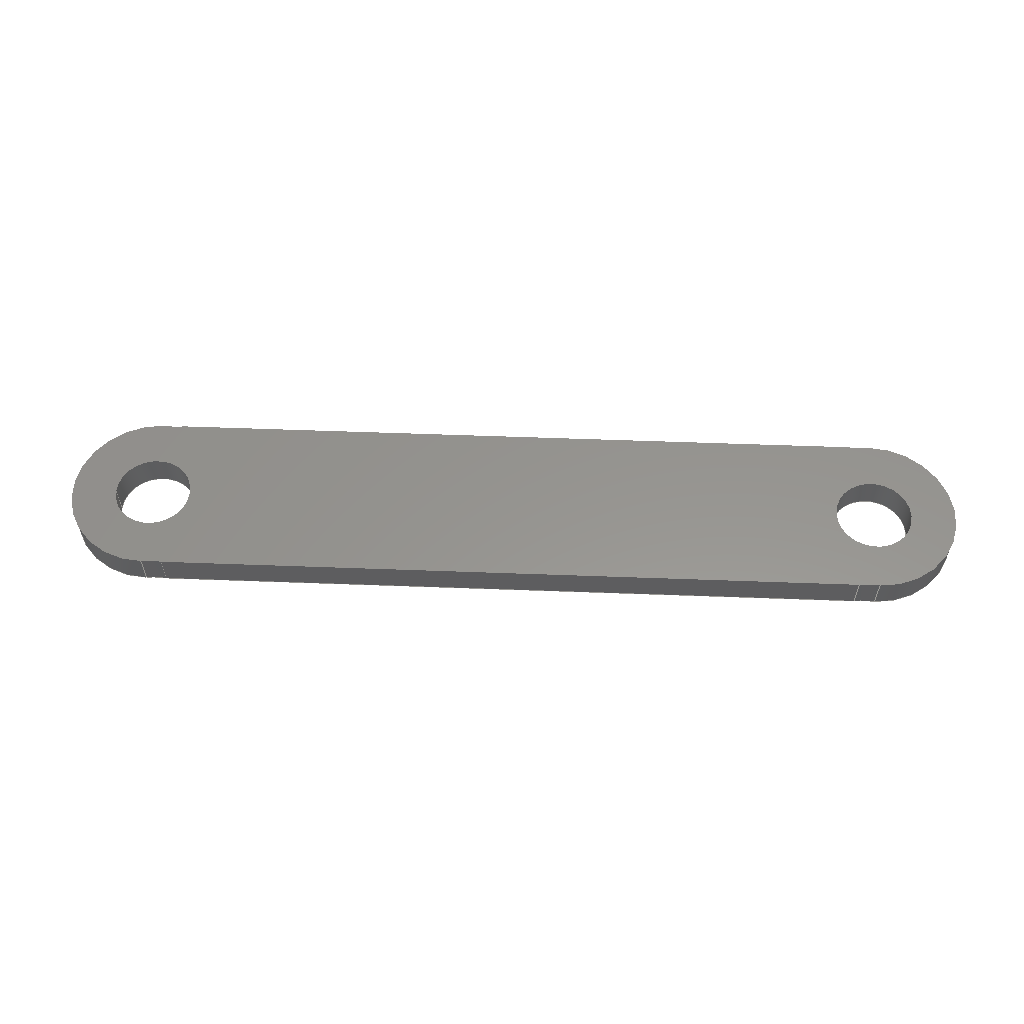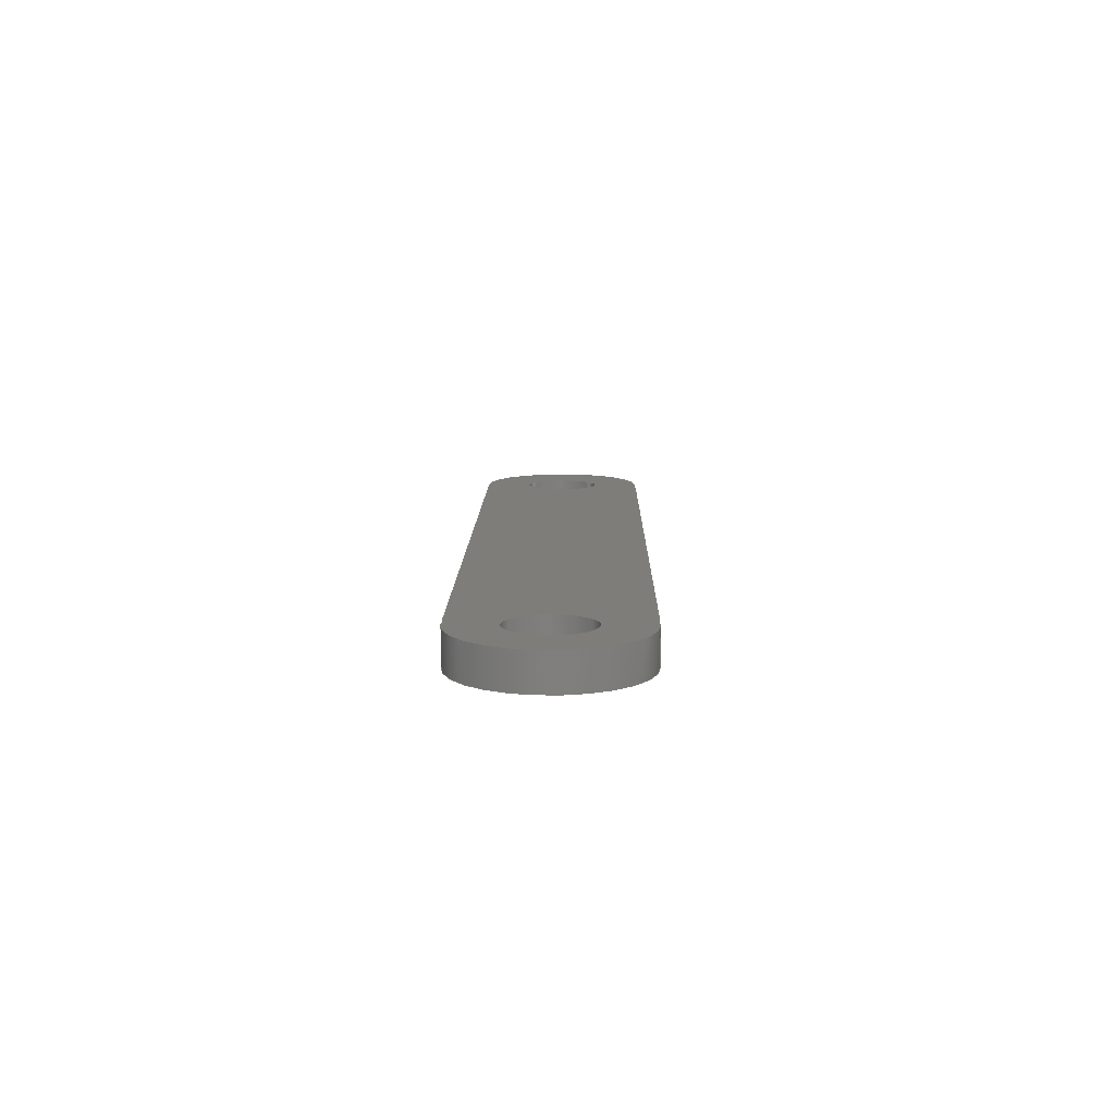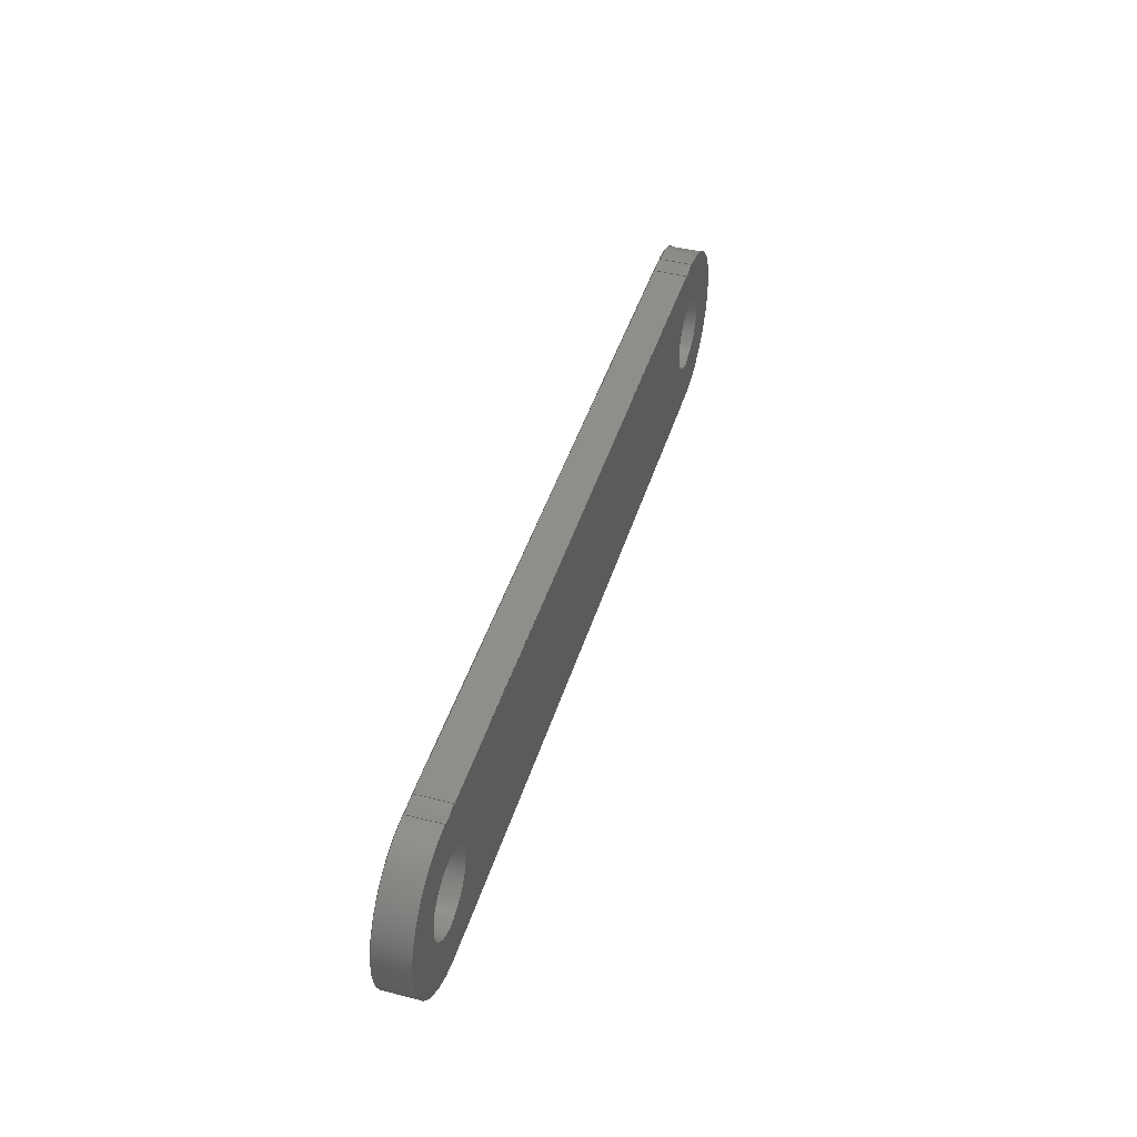
<metadata>
{"format":"step","ext":"step","renderer":"f3d","projection":"perspective","resolution":1024,"background":"white","views":[{"elev":57.4,"azim":-177.8,"up":"+Z"},{"elev":10.4,"azim":-89.2,"up":"+Z"},{"elev":43.7,"azim":-73.3,"up":"+Y"}]}
</metadata>
<code>
ISO-10303-21;
DATA;
#1=SHAPE_REPRESENTATION_RELATIONSHIP('','',#218,#2);
#2=ADVANCED_BREP_SHAPE_REPRESENTATION('',(#216),#380);
#3=CIRCLE('',#222,0.002627);
#4=CIRCLE('',#223,0.002627);
#5=CIRCLE('',#225,0.003);
#6=CIRCLE('',#226,0.003);
#7=CIRCLE('',#228,0.002627);
#8=CIRCLE('',#229,0.002627);
#9=CIRCLE('',#232,0.002627);
#10=CIRCLE('',#233,0.002627);
#11=CIRCLE('',#235,0.003);
#12=CIRCLE('',#236,0.003);
#13=CIRCLE('',#238,0.0014);
#14=CIRCLE('',#239,0.0014);
#15=CIRCLE('',#241,0.002627);
#16=CIRCLE('',#242,0.002627);
#17=CIRCLE('',#244,0.0014);
#18=CIRCLE('',#245,0.0014);
#19=CYLINDRICAL_SURFACE('',#221,0.002627);
#20=CYLINDRICAL_SURFACE('',#224,0.003);
#21=CYLINDRICAL_SURFACE('',#227,0.002627);
#22=CYLINDRICAL_SURFACE('',#231,0.002627);
#23=CYLINDRICAL_SURFACE('',#234,0.003);
#24=CYLINDRICAL_SURFACE('',#237,0.0014);
#25=CYLINDRICAL_SURFACE('',#240,0.002627);
#26=CYLINDRICAL_SURFACE('',#243,0.0014);
#27=ORIENTED_EDGE('',*,*,#83,.F.);
#28=ORIENTED_EDGE('',*,*,#84,.F.);
#29=ORIENTED_EDGE('',*,*,#85,.T.);
#30=ORIENTED_EDGE('',*,*,#86,.T.);
#31=ORIENTED_EDGE('',*,*,#87,.F.);
#32=ORIENTED_EDGE('',*,*,#88,.F.);
#33=ORIENTED_EDGE('',*,*,#89,.T.);
#34=ORIENTED_EDGE('',*,*,#84,.T.);
#35=ORIENTED_EDGE('',*,*,#90,.T.);
#36=ORIENTED_EDGE('',*,*,#91,.F.);
#37=ORIENTED_EDGE('',*,*,#92,.F.);
#38=ORIENTED_EDGE('',*,*,#88,.T.);
#39=ORIENTED_EDGE('',*,*,#93,.F.);
#40=ORIENTED_EDGE('',*,*,#94,.F.);
#41=ORIENTED_EDGE('',*,*,#95,.T.);
#42=ORIENTED_EDGE('',*,*,#91,.T.);
#43=ORIENTED_EDGE('',*,*,#96,.F.);
#44=ORIENTED_EDGE('',*,*,#97,.F.);
#45=ORIENTED_EDGE('',*,*,#98,.T.);
#46=ORIENTED_EDGE('',*,*,#94,.T.);
#47=ORIENTED_EDGE('',*,*,#99,.F.);
#48=ORIENTED_EDGE('',*,*,#100,.F.);
#49=ORIENTED_EDGE('',*,*,#101,.T.);
#50=ORIENTED_EDGE('',*,*,#97,.T.);
#51=ORIENTED_EDGE('',*,*,#102,.T.);
#52=ORIENTED_EDGE('',*,*,#103,.F.);
#53=ORIENTED_EDGE('',*,*,#104,.F.);
#54=ORIENTED_EDGE('',*,*,#100,.T.);
#55=ORIENTED_EDGE('',*,*,#105,.T.);
#56=ORIENTED_EDGE('',*,*,#106,.F.);
#57=ORIENTED_EDGE('',*,*,#107,.F.);
#58=ORIENTED_EDGE('',*,*,#86,.F.);
#59=ORIENTED_EDGE('',*,*,#108,.T.);
#60=ORIENTED_EDGE('',*,*,#103,.T.);
#61=ORIENTED_EDGE('',*,*,#109,.T.);
#62=ORIENTED_EDGE('',*,*,#110,.F.);
#63=ORIENTED_EDGE('',*,*,#85,.F.);
#64=ORIENTED_EDGE('',*,*,#89,.F.);
#65=ORIENTED_EDGE('',*,*,#92,.T.);
#66=ORIENTED_EDGE('',*,*,#95,.F.);
#67=ORIENTED_EDGE('',*,*,#98,.F.);
#68=ORIENTED_EDGE('',*,*,#101,.F.);
#69=ORIENTED_EDGE('',*,*,#104,.T.);
#70=ORIENTED_EDGE('',*,*,#108,.F.);
#71=ORIENTED_EDGE('',*,*,#105,.F.);
#72=ORIENTED_EDGE('',*,*,#109,.F.);
#73=ORIENTED_EDGE('',*,*,#83,.T.);
#74=ORIENTED_EDGE('',*,*,#107,.T.);
#75=ORIENTED_EDGE('',*,*,#102,.F.);
#76=ORIENTED_EDGE('',*,*,#99,.T.);
#77=ORIENTED_EDGE('',*,*,#96,.T.);
#78=ORIENTED_EDGE('',*,*,#93,.T.);
#79=ORIENTED_EDGE('',*,*,#90,.F.);
#80=ORIENTED_EDGE('',*,*,#87,.T.);
#81=ORIENTED_EDGE('',*,*,#106,.T.);
#82=ORIENTED_EDGE('',*,*,#110,.T.);
#83=EDGE_CURVE('',#111,#112,#131,.T.);
#84=EDGE_CURVE('',#113,#111,#132,.T.);
#85=EDGE_CURVE('',#113,#114,#133,.T.);
#86=EDGE_CURVE('',#114,#112,#134,.T.);
#87=EDGE_CURVE('',#115,#111,#3,.T.);
#88=EDGE_CURVE('',#116,#115,#135,.T.);
#89=EDGE_CURVE('',#116,#113,#4,.T.);
#90=EDGE_CURVE('',#115,#117,#5,.T.);
#91=EDGE_CURVE('',#118,#117,#136,.T.);
#92=EDGE_CURVE('',#116,#118,#6,.T.);
#93=EDGE_CURVE('',#119,#117,#7,.T.);
#94=EDGE_CURVE('',#120,#119,#137,.T.);
#95=EDGE_CURVE('',#120,#118,#8,.T.);
#96=EDGE_CURVE('',#121,#119,#138,.T.);
#97=EDGE_CURVE('',#122,#121,#139,.T.);
#98=EDGE_CURVE('',#122,#120,#140,.T.);
#99=EDGE_CURVE('',#123,#121,#9,.T.);
#100=EDGE_CURVE('',#124,#123,#141,.T.);
#101=EDGE_CURVE('',#124,#122,#10,.T.);
#102=EDGE_CURVE('',#123,#125,#11,.T.);
#103=EDGE_CURVE('',#126,#125,#142,.T.);
#104=EDGE_CURVE('',#124,#126,#12,.T.);
#105=EDGE_CURVE('',#127,#127,#13,.T.);
#106=EDGE_CURVE('',#128,#128,#14,.T.);
#107=EDGE_CURVE('',#112,#125,#15,.T.);
#108=EDGE_CURVE('',#114,#126,#16,.T.);
#109=EDGE_CURVE('',#129,#129,#17,.T.);
#110=EDGE_CURVE('',#130,#130,#18,.T.);
#111=VERTEX_POINT('',#321);
#112=VERTEX_POINT('',#322);
#113=VERTEX_POINT('',#324);
#114=VERTEX_POINT('',#326);
#115=VERTEX_POINT('',#330);
#116=VERTEX_POINT('',#332);
#117=VERTEX_POINT('',#336);
#118=VERTEX_POINT('',#338);
#119=VERTEX_POINT('',#342);
#120=VERTEX_POINT('',#344);
#121=VERTEX_POINT('',#348);
#122=VERTEX_POINT('',#350);
#123=VERTEX_POINT('',#354);
#124=VERTEX_POINT('',#356);
#125=VERTEX_POINT('',#360);
#126=VERTEX_POINT('',#362);
#127=VERTEX_POINT('',#366);
#128=VERTEX_POINT('',#368);
#129=VERTEX_POINT('',#374);
#130=VERTEX_POINT('',#376);
#131=LINE('',#320,#143);
#132=LINE('',#323,#144);
#133=LINE('',#325,#145);
#134=LINE('',#327,#146);
#135=LINE('',#331,#147);
#136=LINE('',#337,#148);
#137=LINE('',#343,#149);
#138=LINE('',#347,#150);
#139=LINE('',#349,#151);
#140=LINE('',#351,#152);
#141=LINE('',#355,#153);
#142=LINE('',#361,#154);
#143=VECTOR('',#252,1);
#144=VECTOR('',#253,1);
#145=VECTOR('',#254,1);
#146=VECTOR('',#255,1);
#147=VECTOR('',#260,1);
#148=VECTOR('',#267,1);
#149=VECTOR('',#274,1);
#150=VECTOR('',#279,1);
#151=VECTOR('',#280,1);
#152=VECTOR('',#281,1);
#153=VECTOR('',#286,1);
#154=VECTOR('',#293,1);
#155=EDGE_LOOP('',(#27,#28,#29,#30));
#156=EDGE_LOOP('',(#31,#32,#33,#34));
#157=EDGE_LOOP('',(#35,#36,#37,#38));
#158=EDGE_LOOP('',(#39,#40,#41,#42));
#159=EDGE_LOOP('',(#43,#44,#45,#46));
#160=EDGE_LOOP('',(#47,#48,#49,#50));
#161=EDGE_LOOP('',(#51,#52,#53,#54));
#162=EDGE_LOOP('',(#55));
#163=EDGE_LOOP('',(#56));
#164=EDGE_LOOP('',(#57,#58,#59,#60));
#165=EDGE_LOOP('',(#61));
#166=EDGE_LOOP('',(#62));
#167=EDGE_LOOP('',(#63,#64,#65,#66,#67,#68,#69,#70));
#168=EDGE_LOOP('',(#71));
#169=EDGE_LOOP('',(#72));
#170=EDGE_LOOP('',(#73,#74,#75,#76,#77,#78,#79,#80));
#171=EDGE_LOOP('',(#81));
#172=EDGE_LOOP('',(#82));
#173=FACE_BOUND('',#155,.T.);
#174=FACE_BOUND('',#156,.T.);
#175=FACE_BOUND('',#157,.T.);
#176=FACE_BOUND('',#158,.T.);
#177=FACE_BOUND('',#159,.T.);
#178=FACE_BOUND('',#160,.T.);
#179=FACE_BOUND('',#161,.T.);
#180=FACE_BOUND('',#162,.T.);
#181=FACE_BOUND('',#163,.T.);
#182=FACE_BOUND('',#164,.T.);
#183=FACE_BOUND('',#165,.T.);
#184=FACE_BOUND('',#166,.T.);
#185=FACE_BOUND('',#167,.T.);
#186=FACE_BOUND('',#168,.T.);
#187=FACE_BOUND('',#169,.T.);
#188=FACE_BOUND('',#170,.T.);
#189=FACE_BOUND('',#171,.T.);
#190=FACE_BOUND('',#172,.T.);
#191=PLANE('',#220);
#192=PLANE('',#230);
#193=PLANE('',#246);
#194=PLANE('',#247);
#195=ADVANCED_FACE('',(#173),#191,.T.);
#196=ADVANCED_FACE('',(#174),#19,.F.);
#197=ADVANCED_FACE('',(#175),#20,.T.);
#198=ADVANCED_FACE('',(#176),#21,.F.);
#199=ADVANCED_FACE('',(#177),#192,.T.);
#200=ADVANCED_FACE('',(#178),#22,.F.);
#201=ADVANCED_FACE('',(#179),#23,.T.);
#202=ADVANCED_FACE('',(#180,#181),#24,.F.);
#203=ADVANCED_FACE('',(#182),#25,.F.);
#204=ADVANCED_FACE('',(#183,#184),#26,.F.);
#205=ADVANCED_FACE('',(#185,#186,#187),#193,.T.);
#206=ADVANCED_FACE('',(#188,#189,#190),#194,.F.);
#207=CLOSED_SHELL('',(#195,#196,#197,#198,#199,#200,#201,#202,#203,#204,
#205,#206));
#208=STYLED_ITEM('',(#209),#216);
#209=PRESENTATION_STYLE_ASSIGNMENT((#210));
#210=SURFACE_STYLE_USAGE(.BOTH.,#211);
#211=SURFACE_SIDE_STYLE('',(#212));
#212=SURFACE_STYLE_FILL_AREA(#213);
#213=FILL_AREA_STYLE('',(#214));
#214=FILL_AREA_STYLE_COLOUR('',#215);
#215=COLOUR_RGB('',0.2314,0.3804,0.7059);
#216=MANIFOLD_SOLID_BREP('ESP32 Clamp',#207);
#217=SHAPE_DEFINITION_REPRESENTATION(#385,#218);
#218=SHAPE_REPRESENTATION('ESP32 Clamp',(#219),#380);
#219=AXIS2_PLACEMENT_3D('',#318,#248,#249);
#220=AXIS2_PLACEMENT_3D('',#319,#250,#251);
#221=AXIS2_PLACEMENT_3D('',#328,#256,#257);
#222=AXIS2_PLACEMENT_3D('',#329,#258,#259);
#223=AXIS2_PLACEMENT_3D('',#333,#261,#262);
#224=AXIS2_PLACEMENT_3D('',#334,#263,#264);
#225=AXIS2_PLACEMENT_3D('',#335,#265,#266);
#226=AXIS2_PLACEMENT_3D('',#339,#268,#269);
#227=AXIS2_PLACEMENT_3D('',#340,#270,#271);
#228=AXIS2_PLACEMENT_3D('',#341,#272,#273);
#229=AXIS2_PLACEMENT_3D('',#345,#275,#276);
#230=AXIS2_PLACEMENT_3D('',#346,#277,#278);
#231=AXIS2_PLACEMENT_3D('',#352,#282,#283);
#232=AXIS2_PLACEMENT_3D('',#353,#284,#285);
#233=AXIS2_PLACEMENT_3D('',#357,#287,#288);
#234=AXIS2_PLACEMENT_3D('',#358,#289,#290);
#235=AXIS2_PLACEMENT_3D('',#359,#291,#292);
#236=AXIS2_PLACEMENT_3D('',#363,#294,#295);
#237=AXIS2_PLACEMENT_3D('',#364,#296,#297);
#238=AXIS2_PLACEMENT_3D('',#365,#298,#299);
#239=AXIS2_PLACEMENT_3D('',#367,#300,#301);
#240=AXIS2_PLACEMENT_3D('',#369,#302,#303);
#241=AXIS2_PLACEMENT_3D('',#370,#304,#305);
#242=AXIS2_PLACEMENT_3D('',#371,#306,#307);
#243=AXIS2_PLACEMENT_3D('',#372,#308,#309);
#244=AXIS2_PLACEMENT_3D('',#373,#310,#311);
#245=AXIS2_PLACEMENT_3D('',#375,#312,#313);
#246=AXIS2_PLACEMENT_3D('',#377,#314,#315);
#247=AXIS2_PLACEMENT_3D('',#378,#316,#317);
#248=DIRECTION('',(0,0,1));
#249=DIRECTION('',(1,0,0));
#250=DIRECTION('',(0,1,0));
#251=DIRECTION('',(0,0,1));
#252=DIRECTION('',(1,0,0));
#253=DIRECTION('',(0,0,-1));
#254=DIRECTION('',(1,0,0));
#255=DIRECTION('',(0,0,-1));
#256=DIRECTION('',(0,0,-1));
#257=DIRECTION('',(-1,0,0));
#258=DIRECTION('',(0,0,1));
#259=DIRECTION('',(1,0,0));
#260=DIRECTION('',(0,0,-1));
#261=DIRECTION('',(0,0,1));
#262=DIRECTION('',(1,0,0));
#263=DIRECTION('',(0,0,-1));
#264=DIRECTION('',(-1,0,0));
#265=DIRECTION('',(0,0,1));
#266=DIRECTION('',(1,0,0));
#267=DIRECTION('',(0,0,-1));
#268=DIRECTION('',(0,0,1));
#269=DIRECTION('',(1,0,0));
#270=DIRECTION('',(0,0,-1));
#271=DIRECTION('',(-1,0,0));
#272=DIRECTION('',(0,0,1));
#273=DIRECTION('',(1,0,0));
#274=DIRECTION('',(0,0,-1));
#275=DIRECTION('',(0,0,1));
#276=DIRECTION('',(1,0,0));
#277=DIRECTION('',(2.586e-16,-1,0));
#278=DIRECTION('',(1,2.586e-16,0));
#279=DIRECTION('',(-1,-2.586e-16,0));
#280=DIRECTION('',(0,0,-1));
#281=DIRECTION('',(-1,-2.586e-16,0));
#282=DIRECTION('',(0,0,-1));
#283=DIRECTION('',(-1,0,0));
#284=DIRECTION('',(0,0,1));
#285=DIRECTION('',(1,0,0));
#286=DIRECTION('',(0,0,-1));
#287=DIRECTION('',(0,0,1));
#288=DIRECTION('',(1,0,0));
#289=DIRECTION('',(0,0,-1));
#290=DIRECTION('',(-1,0,0));
#291=DIRECTION('',(0,0,1));
#292=DIRECTION('',(1,0,0));
#293=DIRECTION('',(0,0,-1));
#294=DIRECTION('',(0,0,1));
#295=DIRECTION('',(1,0,0));
#296=DIRECTION('',(0,0,-1));
#297=DIRECTION('',(-1,0,0));
#298=DIRECTION('',(0,0,1));
#299=DIRECTION('',(1,0,0));
#300=DIRECTION('',(0,0,1));
#301=DIRECTION('',(1,0,0));
#302=DIRECTION('',(0,0,-1));
#303=DIRECTION('',(-1,0,0));
#304=DIRECTION('',(0,0,1));
#305=DIRECTION('',(1,0,0));
#306=DIRECTION('',(0,0,1));
#307=DIRECTION('',(1,0,0));
#308=DIRECTION('',(0,0,-1));
#309=DIRECTION('',(-1,0,0));
#310=DIRECTION('',(0,0,1));
#311=DIRECTION('',(1,0,0));
#312=DIRECTION('',(0,0,1));
#313=DIRECTION('',(1,0,0));
#314=DIRECTION('',(0,0,1));
#315=DIRECTION('',(1,0,0));
#316=DIRECTION('',(0,0,1));
#317=DIRECTION('',(1,0,0));
#318=CARTESIAN_POINT('',(0,0,0));
#319=CARTESIAN_POINT('',(-0.025,0.0319,0.0106));
#320=CARTESIAN_POINT('',(-0.025,0.0319,0.0094));
#321=CARTESIAN_POINT('',(-0.03767,0.0319,0.0094));
#322=CARTESIAN_POINT('',(-0.01233,0.0319,0.0094));
#323=CARTESIAN_POINT('',(-0.03767,0.0319,0.0106));
#324=CARTESIAN_POINT('',(-0.03767,0.0319,0.0106));
#325=CARTESIAN_POINT('',(-0.025,0.0319,0.0106));
#326=CARTESIAN_POINT('',(-0.01233,0.0319,0.0106));
#327=CARTESIAN_POINT('',(-0.01233,0.0319,0.0106));
#328=CARTESIAN_POINT('',(-0.03804,0.0345,0.0106));
#329=CARTESIAN_POINT('',(-0.03804,0.0345,0.0094));
#330=CARTESIAN_POINT('',(-0.03842,0.0319,0.0094));
#331=CARTESIAN_POINT('',(-0.03842,0.0319,0.0106));
#332=CARTESIAN_POINT('',(-0.03842,0.0319,0.0106));
#333=CARTESIAN_POINT('',(-0.03804,0.0345,0.0106));
#334=CARTESIAN_POINT('',(-0.03842,0.0289,0.0106));
#335=CARTESIAN_POINT('',(-0.03842,0.0289,0.0094));
#336=CARTESIAN_POINT('',(-0.03842,0.0259,0.0094));
#337=CARTESIAN_POINT('',(-0.03842,0.0259,0.0106));
#338=CARTESIAN_POINT('',(-0.03842,0.0259,0.0106));
#339=CARTESIAN_POINT('',(-0.03842,0.0289,0.0106));
#340=CARTESIAN_POINT('',(-0.03804,0.0233,0.0106));
#341=CARTESIAN_POINT('',(-0.03804,0.0233,0.0094));
#342=CARTESIAN_POINT('',(-0.03767,0.0259,0.0094));
#343=CARTESIAN_POINT('',(-0.03767,0.0259,0.0106));
#344=CARTESIAN_POINT('',(-0.03767,0.0259,0.0106));
#345=CARTESIAN_POINT('',(-0.03804,0.0233,0.0106));
#346=CARTESIAN_POINT('',(-0.025,0.0259,0.0106));
#347=CARTESIAN_POINT('',(-0.025,0.0259,0.0094));
#348=CARTESIAN_POINT('',(-0.01233,0.0259,0.0094));
#349=CARTESIAN_POINT('',(-0.01233,0.0259,0.0106));
#350=CARTESIAN_POINT('',(-0.01233,0.0259,0.0106));
#351=CARTESIAN_POINT('',(-0.025,0.0259,0.0106));
#352=CARTESIAN_POINT('',(-0.01196,0.0233,0.0106));
#353=CARTESIAN_POINT('',(-0.01196,0.0233,0.0094));
#354=CARTESIAN_POINT('',(-0.01158,0.0259,0.0094));
#355=CARTESIAN_POINT('',(-0.01158,0.0259,0.0106));
#356=CARTESIAN_POINT('',(-0.01158,0.0259,0.0106));
#357=CARTESIAN_POINT('',(-0.01196,0.0233,0.0106));
#358=CARTESIAN_POINT('',(-0.01158,0.0289,0.0106));
#359=CARTESIAN_POINT('',(-0.01158,0.0289,0.0094));
#360=CARTESIAN_POINT('',(-0.01158,0.0319,0.0094));
#361=CARTESIAN_POINT('',(-0.01158,0.0319,0.0106));
#362=CARTESIAN_POINT('',(-0.01158,0.0319,0.0106));
#363=CARTESIAN_POINT('',(-0.01158,0.0289,0.0106));
#364=CARTESIAN_POINT('',(-0.03842,0.0289,0.0106));
#365=CARTESIAN_POINT('',(-0.03842,0.0289,0.0106));
#366=CARTESIAN_POINT('',(-0.03702,0.0289,0.0106));
#367=CARTESIAN_POINT('',(-0.03842,0.0289,0.0094));
#368=CARTESIAN_POINT('',(-0.03702,0.0289,0.0094));
#369=CARTESIAN_POINT('',(-0.01196,0.0345,0.0106));
#370=CARTESIAN_POINT('',(-0.01196,0.0345,0.0094));
#371=CARTESIAN_POINT('',(-0.01196,0.0345,0.0106));
#372=CARTESIAN_POINT('',(-0.01158,0.0289,0.0106));
#373=CARTESIAN_POINT('',(-0.01158,0.0289,0.0106));
#374=CARTESIAN_POINT('',(-0.01018,0.0289,0.0106));
#375=CARTESIAN_POINT('',(-0.01158,0.0289,0.0094));
#376=CARTESIAN_POINT('',(-0.01018,0.0289,0.0094));
#377=CARTESIAN_POINT('',(-0.025,0.0289,0.0106));
#378=CARTESIAN_POINT('',(-0.025,0.0289,0.0094));
#379=MECHANICAL_DESIGN_GEOMETRIC_PRESENTATION_REPRESENTATION('',(#208),
#380);
#380=(
GEOMETRIC_REPRESENTATION_CONTEXT(3)
GLOBAL_UNCERTAINTY_ASSIGNED_CONTEXT((#381))
GLOBAL_UNIT_ASSIGNED_CONTEXT((#384,#383,#382))
REPRESENTATION_CONTEXT('ESP32 Clamp','TOP_LEVEL_ASSEMBLY_PART')
);
#381=UNCERTAINTY_MEASURE_WITH_UNIT(LENGTH_MEASURE(1e-08),#384,
'DISTANCE_ACCURACY_VALUE','Maximum Tolerance applied to model');
#382=(
NAMED_UNIT(*)
SI_UNIT($,.STERADIAN.)
SOLID_ANGLE_UNIT()
);
#383=(
NAMED_UNIT(*)
PLANE_ANGLE_UNIT()
SI_UNIT($,.RADIAN.)
);
#384=(
LENGTH_UNIT()
NAMED_UNIT(*)
SI_UNIT($,.METRE.)
);
#385=PRODUCT_DEFINITION_SHAPE('','',#386);
#386=PRODUCT_DEFINITION('','',#388,#387);
#387=PRODUCT_DEFINITION_CONTEXT('',#394,'design');
#388=PRODUCT_DEFINITION_FORMATION_WITH_SPECIFIED_SOURCE('','',#390,
 .NOT_KNOWN.);
#389=PRODUCT_RELATED_PRODUCT_CATEGORY('','',(#390));
#390=PRODUCT('ESP32 Clamp','ESP32 Clamp','ESP32 Clamp',(#392));
#391=PRODUCT_CATEGORY('','');
#392=PRODUCT_CONTEXT('',#394,'mechanical');
#393=APPLICATION_PROTOCOL_DEFINITION('international standard',
'ap242_managed_model_based_3d_engineering',2011,#394);
#394=APPLICATION_CONTEXT('managed model based 3d engineering');
ENDSEC;
END-ISO-10303-21;

</code>
